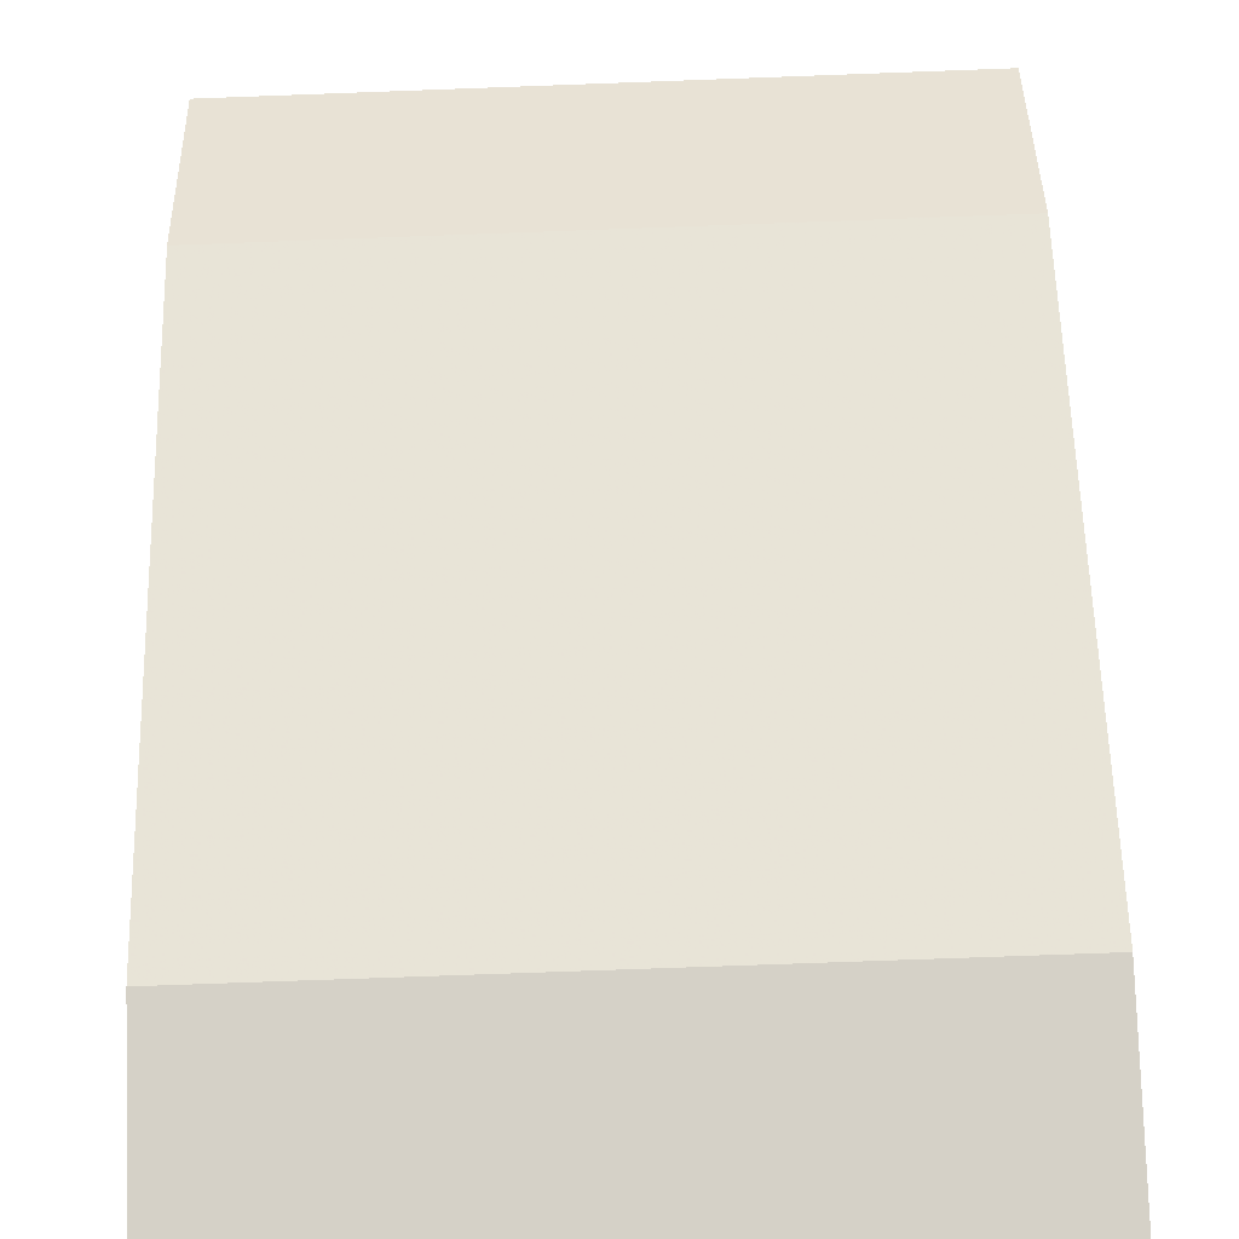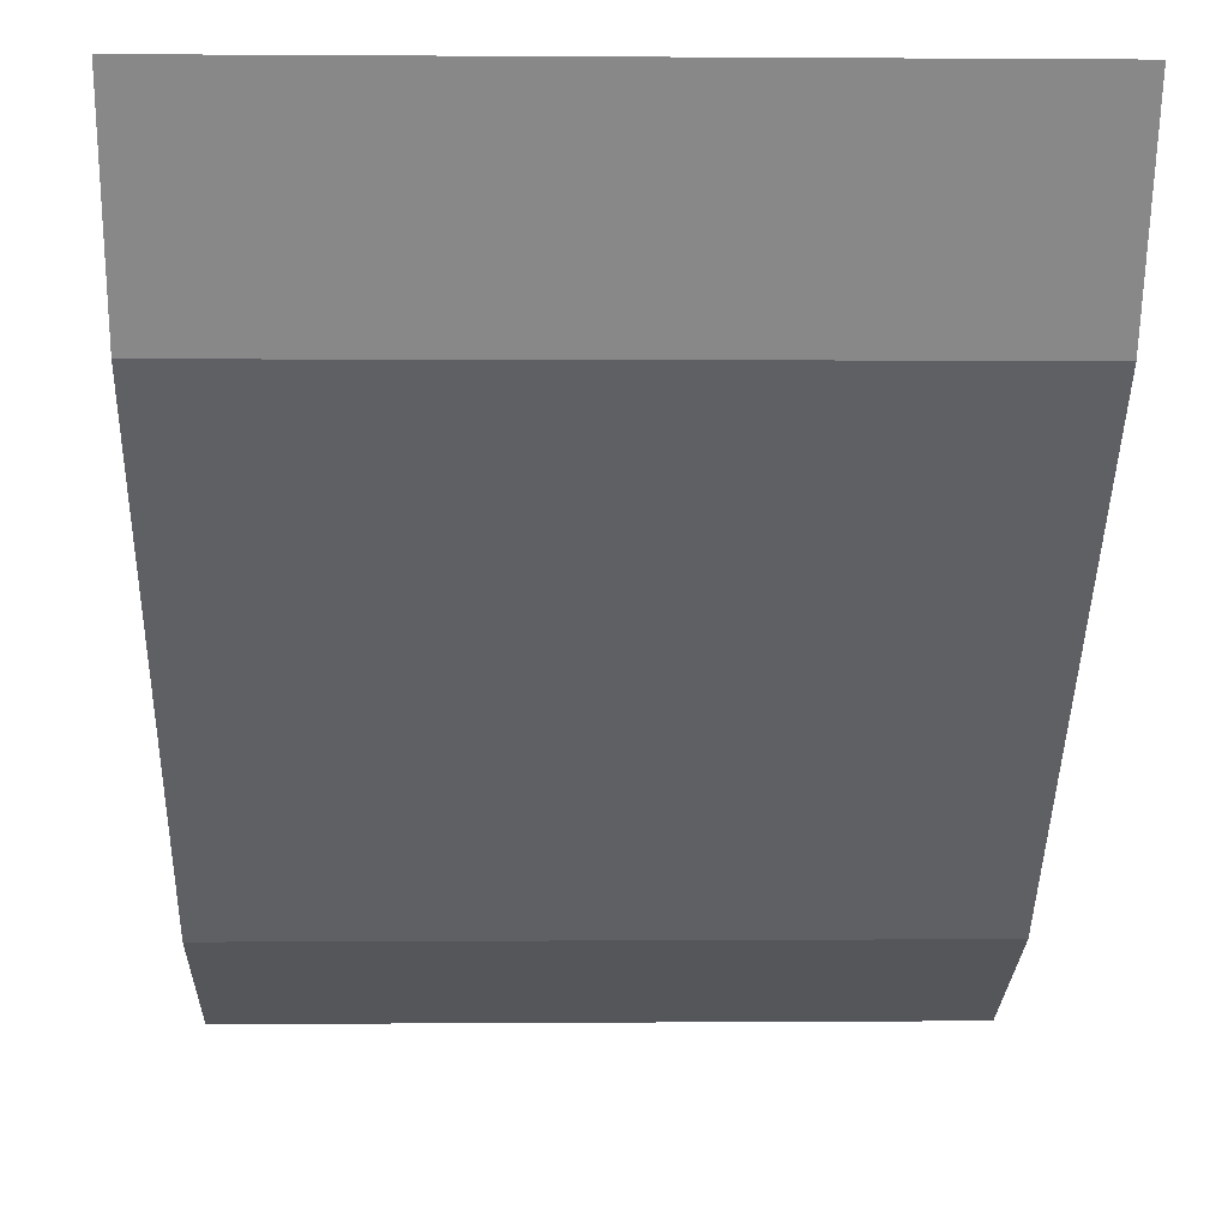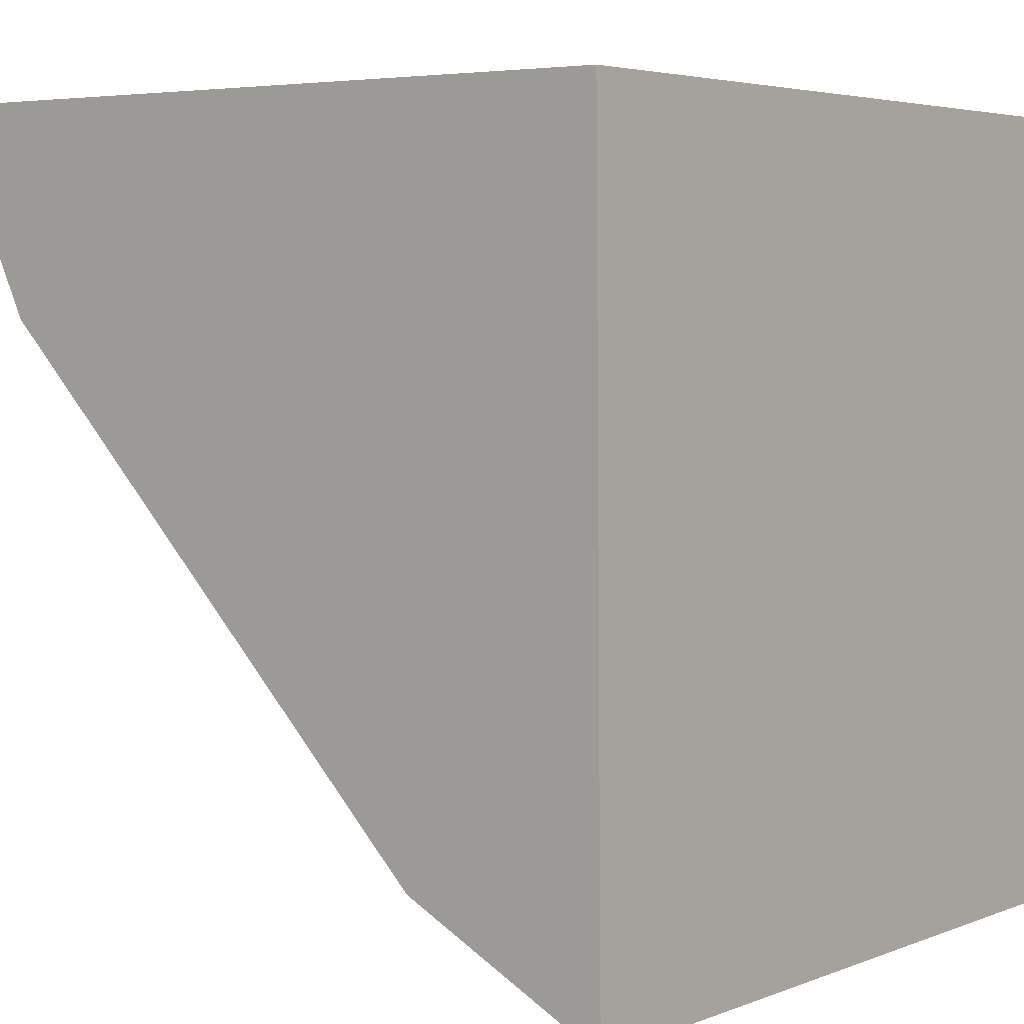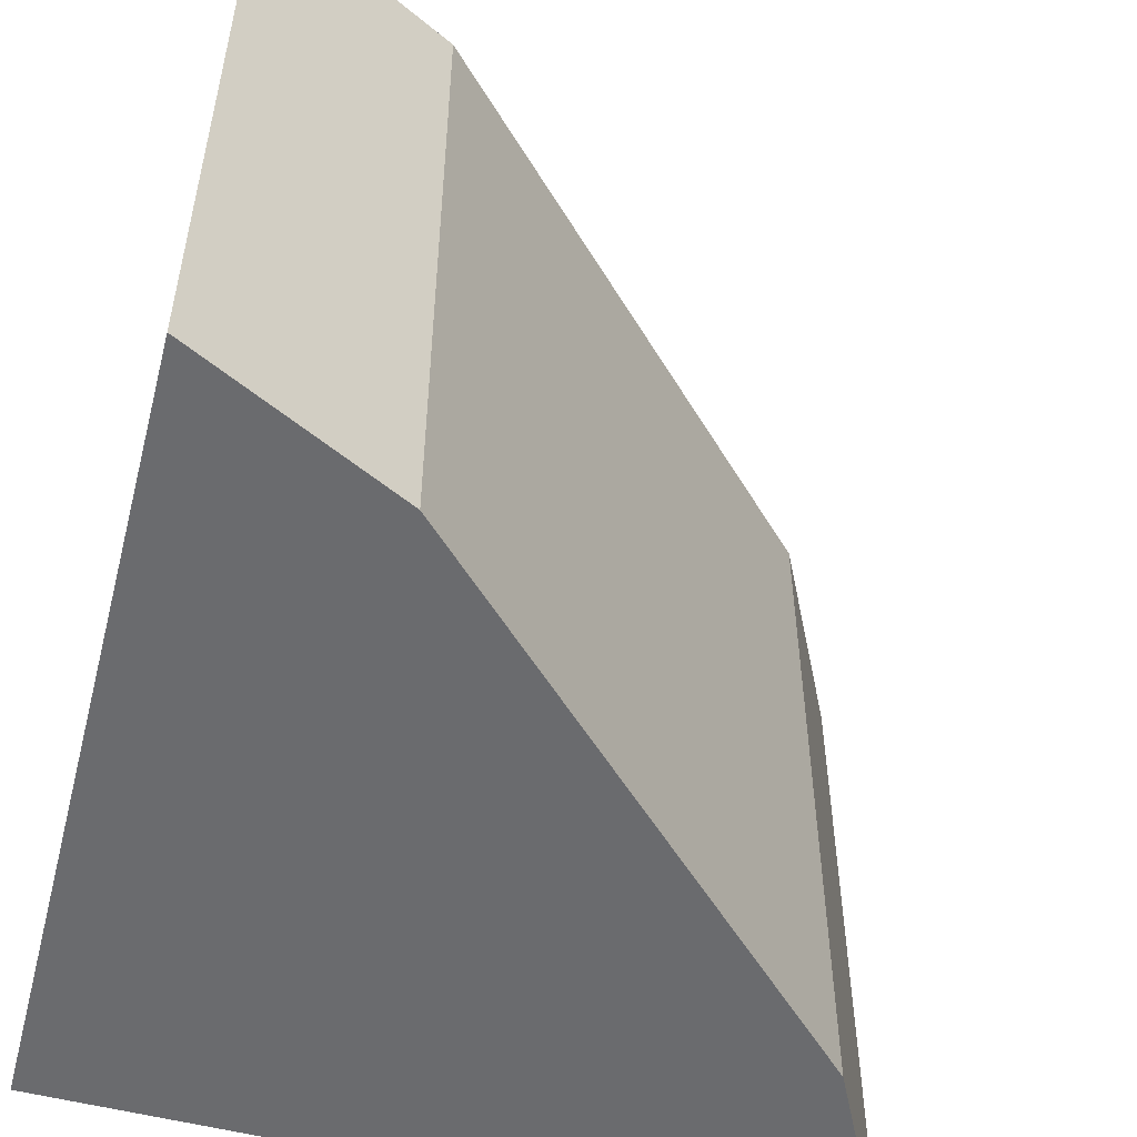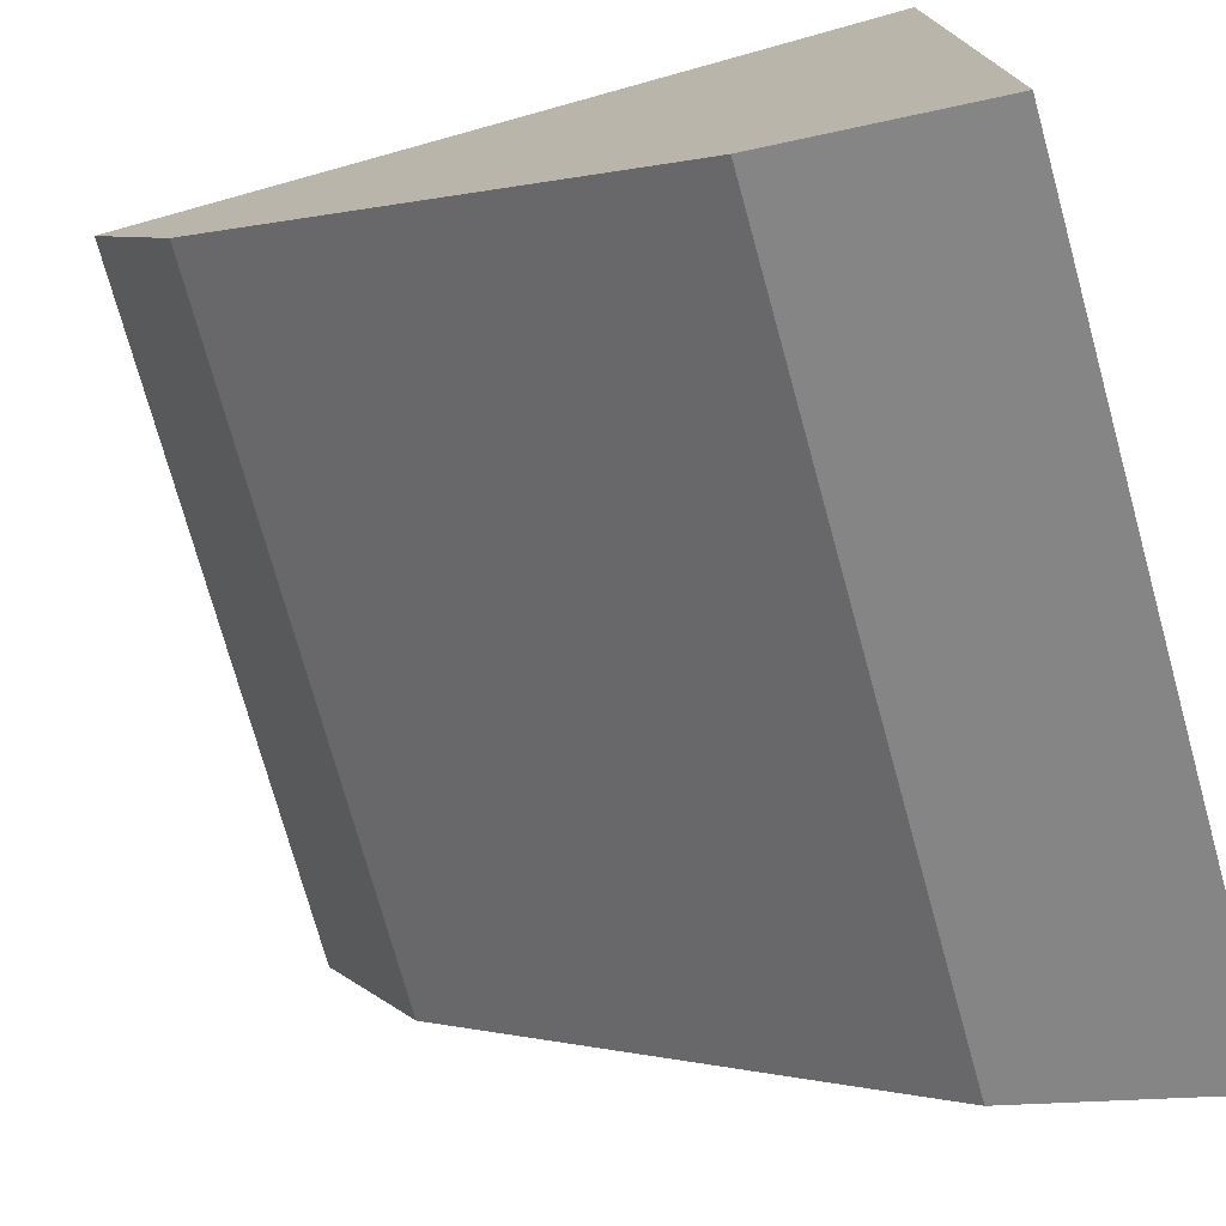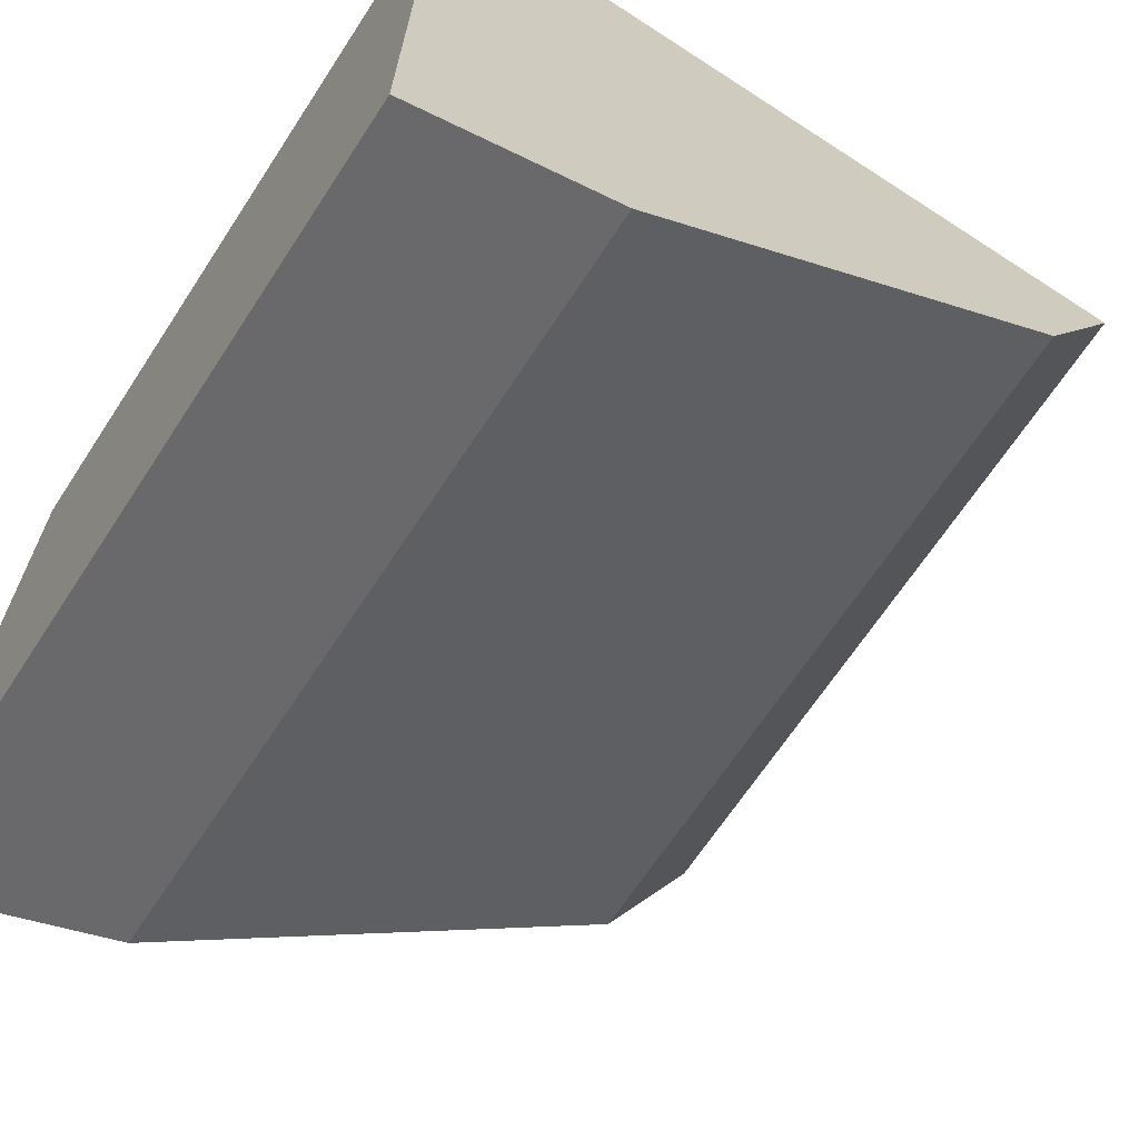
<metadata>
{"format":"obj","ext":"obj","renderer":"f3d","projection":"perspective","resolution":1024,"background":"white","views":[{"elev":-74.6,"azim":92.1,"up":"+Y"},{"elev":0.8,"azim":88.2,"up":"+Y"},{"elev":4.3,"azim":-141.0,"up":"+Y"},{"elev":-53.4,"azim":-15.0,"up":"+Z"},{"elev":-75.0,"azim":-164.5,"up":"+Y"},{"elev":-66.6,"azim":-33.2,"up":"+Y"}]}
</metadata>
<code>
v 0.04435 -0.02331 0.02
v 0.04313 -0.02573 0.02
v 0.04435 -0.02331 0
v 0.02348 -0.02348 0
v 0.02348 -0.02348 0.02
v 0.02331 -0.04435 0
v 0.02876 -0.04162 0
v 0.02331 -0.04435 0.02
v 0.04162 -0.02876 0
v 0.02876 -0.04162 0.02
v 0.04162 -0.02876 0.02
f 1 2 3
f 1 3 4
f 5 2 1
f 5 1 4
f 6 4 3
f 6 5 4
f 7 6 3
f 8 2 5
f 8 5 6
f 9 7 3
f 9 3 2
f 10 2 8
f 10 8 6
f 10 6 7
f 11 9 2
f 11 2 10
f 11 10 7
f 11 7 9

</code>
